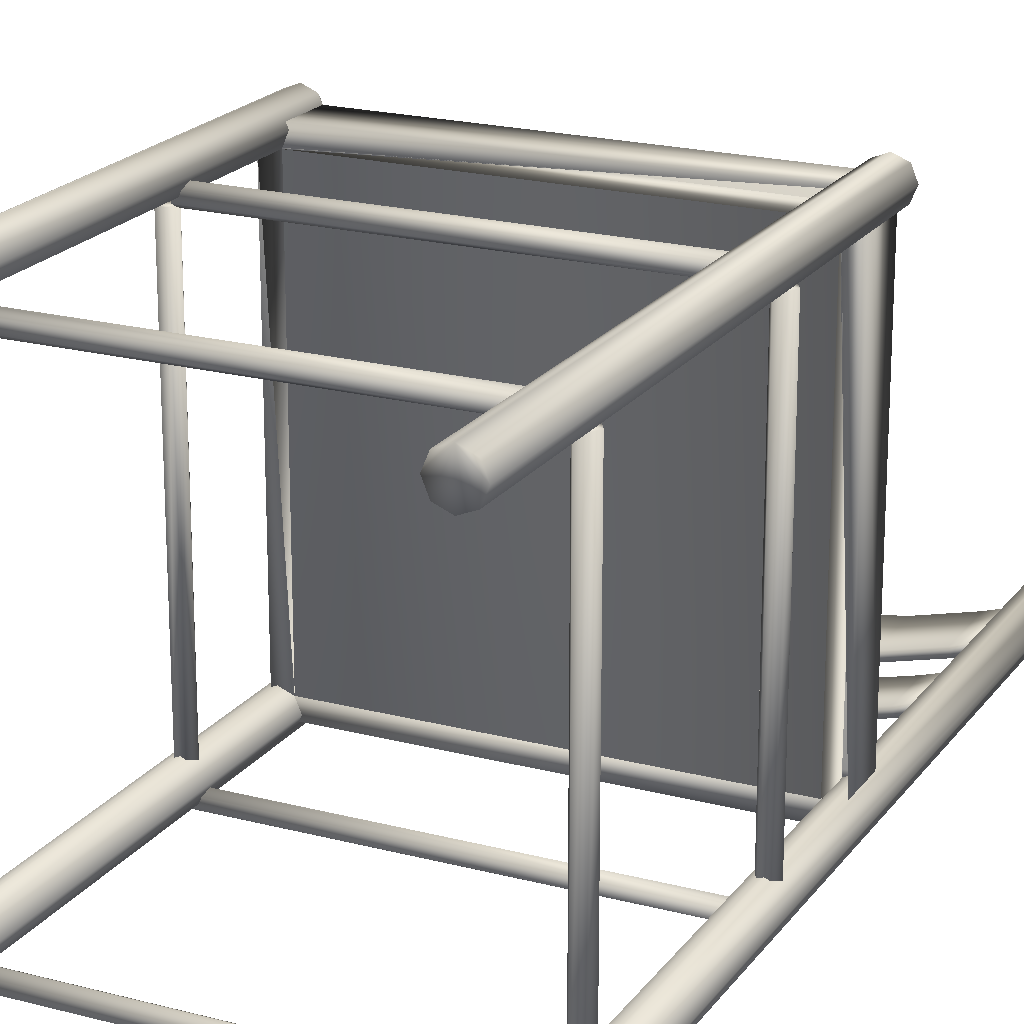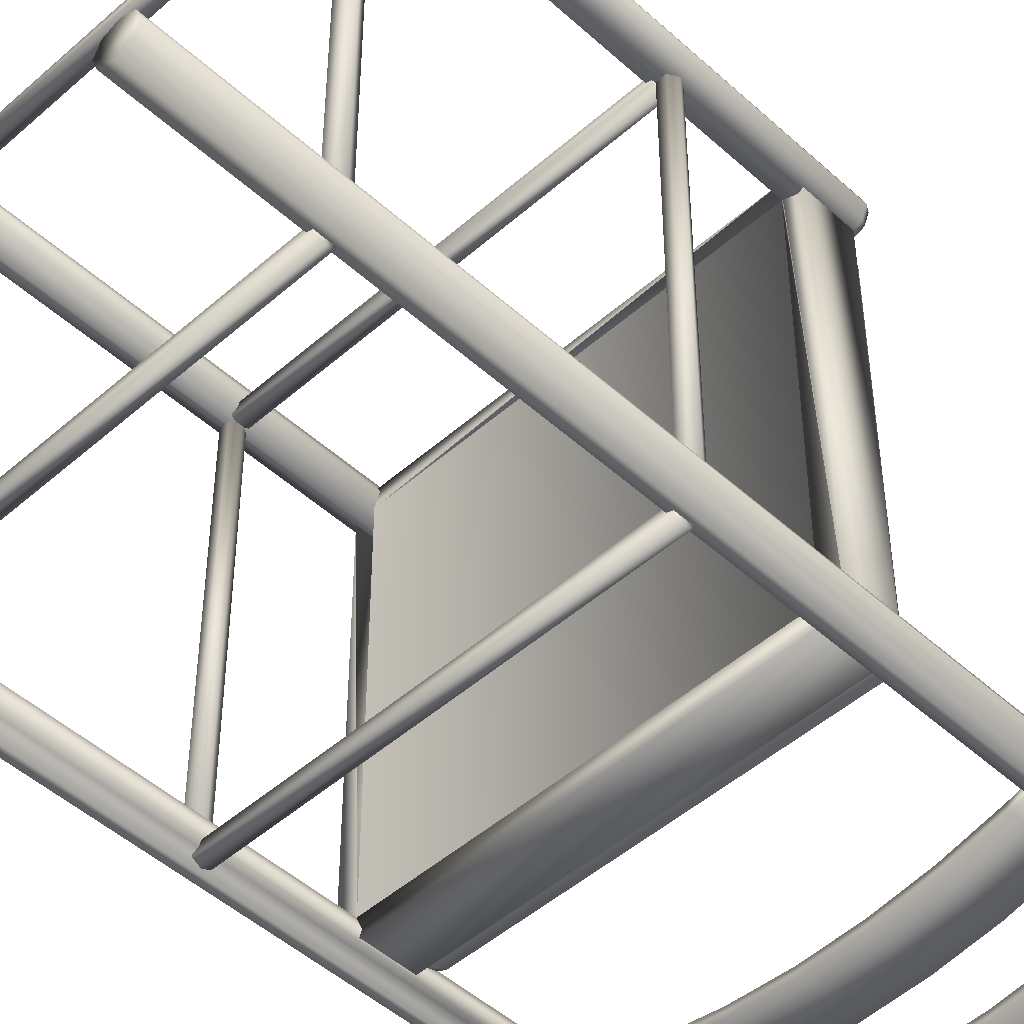
<metadata>
{"format":"obj","ext":"obj","renderer":"f3d","projection":"perspective","resolution":1024,"background":"white","views":[{"elev":20.4,"azim":25.7,"up":"+Z"},{"elev":-48.2,"azim":44.6,"up":"+Z"}]}
</metadata>
<code>
v 0.4301 0.9291 0.06461
v 0.4301 0.8568 0.06461
v 0.05506 0.8568 0.06461
v 0.05506 0.9291 0.06461
v 0.4326 0.9291 0.05599
v 0.05254 0.8568 0.05599
v 0.05254 0.9291 0.05599
v 0.4326 0.8568 0.05599
v 0.4108 0.8568 0.04917
v 0.4086 0.8568 0.05788
v 0.4086 0.9291 0.05788
v 0.4108 0.9291 0.04917
v 0.3555 0.9291 0.03578
v 0.3555 0.8568 0.03578
v 0.354 0.9291 0.04467
v 0.354 0.8568 0.04467
v 0.2985 0.8568 0.0367
v 0.2993 0.9291 0.0277
v 0.2993 0.8568 0.0277
v 0.2985 0.9291 0.0367
v 0.2426 0.9291 0.03404
v 0.2426 0.8568 0.025
v 0.2426 0.9291 0.025
v 0.2426 0.8568 0.03404
v 0.1866 0.8568 0.0367
v 0.1859 0.9291 0.0277
v 0.1859 0.8568 0.0277
v 0.1866 0.9291 0.0367
v 0.1312 0.9291 0.04467
v 0.1312 0.8568 0.04467
v 0.1297 0.8568 0.03578
v 0.1297 0.9291 0.03578
v 0.07656 0.9291 0.05788
v 0.07656 0.8568 0.05788
v 0.07432 0.8568 0.04917
v 0.07432 0.9291 0.04917
v 0.4326 0.7995 0.05599
v 0.4326 0.7417 0.05599
v 0.4301 0.7417 0.06461
v 0.4301 0.7995 0.06461
v 0.05506 0.7995 0.06461
v 0.05506 0.7417 0.06461
v 0.05254 0.7417 0.05599
v 0.05254 0.7995 0.05599
v 0.4108 0.7995 0.04917
v 0.4086 0.7995 0.05788
v 0.354 0.7995 0.04467
v 0.3555 0.7995 0.03578
v 0.2993 0.7995 0.0277
v 0.2985 0.7995 0.0367
v 0.2426 0.7995 0.03404
v 0.2426 0.7995 0.025
v 0.1859 0.7995 0.0277
v 0.1866 0.7995 0.0367
v 0.1312 0.7995 0.04467
v 0.1297 0.7995 0.03578
v 0.07656 0.7995 0.05788
v 0.07432 0.7995 0.04917
v 0.4086 0.7417 0.05788
v 0.4108 0.7417 0.04917
v 0.3555 0.7417 0.03578
v 0.354 0.7417 0.04467
v 0.2985 0.7417 0.0367
v 0.2993 0.7417 0.0277
v 0.2426 0.7417 0.025
v 0.2426 0.7417 0.03404
v 0.1866 0.7417 0.0367
v 0.1859 0.7417 0.0277
v 0.1297 0.7417 0.03578
v 0.1312 0.7417 0.04467
v 0.07432 0.7417 0.04917
v 0.07656 0.7417 0.05788
v 0.05569 0.969 0.04597
v 0.06096 0.969 0.05868
v 0.05569 0.969 0.0714
v 0.04298 0.969 0.07666
v 0.03027 0.969 0.0714
v 0.025 0.969 0.05868
v 0.03027 0.969 0.04597
v 0.04298 0.969 0.0407
v 0.04298 0.025 0.0407
v 0.03027 0.025 0.04597
v 0.025 0.025 0.05868
v 0.03027 0.025 0.0714
v 0.04298 0.025 0.07666
v 0.05569 0.025 0.0714
v 0.06096 0.025 0.05868
v 0.05569 0.025 0.04597
v 0.05315 0.975 0.04851
v 0.05736 0.975 0.05868
v 0.05315 0.975 0.06885
v 0.04298 0.975 0.07307
v 0.03281 0.975 0.06885
v 0.0286 0.975 0.05868
v 0.03281 0.975 0.04851
v 0.04298 0.975 0.0443
v 0.4549 0.969 0.07135
v 0.4421 0.969 0.07662
v 0.4294 0.969 0.07135
v 0.4242 0.969 0.05864
v 0.4294 0.969 0.04592
v 0.4421 0.969 0.04066
v 0.4549 0.969 0.04592
v 0.4601 0.969 0.05864
v 0.4601 0.025 0.05864
v 0.4549 0.025 0.04592
v 0.4421 0.025 0.04066
v 0.4294 0.025 0.04592
v 0.4242 0.025 0.05864
v 0.4294 0.025 0.07135
v 0.4421 0.025 0.07662
v 0.4549 0.025 0.07135
v 0.4523 0.975 0.06881
v 0.4421 0.975 0.07302
v 0.432 0.975 0.06881
v 0.4278 0.975 0.05864
v 0.432 0.975 0.04847
v 0.4421 0.975 0.04425
v 0.4523 0.975 0.04847
v 0.4565 0.975 0.05864
v 0.4293 0.5551 0.445
v 0.05587 0.5551 0.445
v 0.4293 0.5551 0.07153
v 0.05588 0.5551 0.07153
v 0.4293 0.6033 0.463
v 0.4293 0.5551 0.463
v 0.05587 0.5551 0.463
v 0.05587 0.6033 0.463
v 0.4293 0.6033 0.445
v 0.05587 0.6033 0.445
v 0.4293 0.6033 0.07153
v 0.4474 0.6033 0.07153
v 0.4474 0.5551 0.07153
v 0.4474 0.5551 0.445
v 0.4474 0.6033 0.445
v 0.05588 0.6033 0.07153
v 0.03781 0.6033 0.07153
v 0.03781 0.5551 0.07153
v 0.0378 0.5551 0.445
v 0.0378 0.6033 0.445
v 0.05588 0.6033 0.05346
v 0.05588 0.5551 0.05346
v 0.4293 0.5551 0.05348
v 0.4293 0.6033 0.05348
v 0.4293 0.6033 0.07155
v 0.4293 0.5551 0.07155
v 0.05588 0.5551 0.07153
v 0.05588 0.6033 0.07153
v 0.4422 0.025 0.4758
v 0.4549 0.025 0.4705
v 0.4602 0.025 0.4578
v 0.4549 0.025 0.4451
v 0.4422 0.025 0.4398
v 0.4295 0.025 0.4451
v 0.4242 0.025 0.4578
v 0.4295 0.025 0.4705
v 0.4422 0.6032 0.4758
v 0.4549 0.6032 0.4705
v 0.4602 0.6032 0.4578
v 0.4549 0.6032 0.4451
v 0.4422 0.6032 0.4398
v 0.4295 0.6032 0.4451
v 0.4242 0.6032 0.4578
v 0.4295 0.6032 0.4705
v 0.432 0.6092 0.468
v 0.4278 0.6092 0.4578
v 0.432 0.6092 0.4476
v 0.4422 0.6092 0.4434
v 0.4523 0.6092 0.4476
v 0.4566 0.6092 0.4578
v 0.4523 0.6092 0.468
v 0.4422 0.6092 0.4722
v 0.0303 0.6032 0.4451
v 0.04302 0.6032 0.4399
v 0.05573 0.6032 0.4451
v 0.06099 0.6032 0.4578
v 0.05573 0.6032 0.4706
v 0.04301 0.6032 0.4758
v 0.0303 0.6032 0.4706
v 0.02504 0.6032 0.4578
v 0.02504 0.025 0.4578
v 0.0303 0.025 0.4706
v 0.04301 0.025 0.4758
v 0.05573 0.025 0.4706
v 0.06099 0.025 0.4578
v 0.05573 0.025 0.4451
v 0.04302 0.025 0.4399
v 0.0303 0.025 0.4451
v 0.03284 0.6092 0.4477
v 0.04302 0.6092 0.4435
v 0.05319 0.6092 0.4477
v 0.0574 0.6092 0.4578
v 0.05318 0.6092 0.468
v 0.04301 0.6092 0.4722
v 0.03284 0.6092 0.468
v 0.02863 0.6092 0.4578
v 0.4354 0.5916 0.4394
v 0.4354 0.6157 0.4394
v 0.4354 0.5916 0.07713
v 0.4354 0.6157 0.07713
v 0.4328 0.6242 0.4371
v 0.4328 0.6242 0.07935
v 0.432 0.5916 0.4476
v 0.432 0.6157 0.4476
v 0.432 0.5916 0.06887
v 0.432 0.6157 0.06887
v 0.4294 0.6242 0.4454
v 0.4293 0.6242 0.07109
v 0.4265 0.6278 0.4318
v 0.4265 0.6278 0.08471
v 0.4237 0.5916 0.451
v 0.4237 0.6157 0.451
v 0.4231 0.6278 0.44
v 0.4231 0.6278 0.07645
v 0.4211 0.6242 0.4488
v 0.4148 0.6278 0.4435
v 0.07036 0.6278 0.4435
v 0.06407 0.6242 0.4488
v 0.0621 0.6278 0.44
v 0.06209 0.6278 0.07646
v 0.06147 0.5916 0.451
v 0.06147 0.6157 0.451
v 0.05867 0.6278 0.4318
v 0.05581 0.6242 0.4454
v 0.0558 0.6242 0.0711
v 0.0532 0.5916 0.4476
v 0.0532 0.6157 0.4476
v 0.0532 0.5916 0.06888
v 0.0532 0.6157 0.06888
v 0.05239 0.6242 0.4371
v 0.04978 0.5916 0.4394
v 0.04978 0.6157 0.4394
v 0.4211 0.6242 0.06767
v 0.06407 0.6242 0.06766
v 0.07036 0.6278 0.07302
v 0.4148 0.6278 0.07303
v 0.4237 0.6157 0.06545
v 0.06147 0.6157 0.06544
v 0.4237 0.5916 0.06545
v 0.06147 0.5916 0.06544
v 0.05867 0.6278 0.08471
v 0.05239 0.6242 0.07935
v 0.04978 0.6157 0.07713
v 0.04978 0.5916 0.07713
v 0.2426 0.6278 0.2582
v 0.05028 0.4362 0.05503
v 0.05029 0.4284 0.05053
v 0.05029 0.4284 0.04154
v 0.05028 0.4362 0.03705
v 0.05028 0.4439 0.04154
v 0.05028 0.4439 0.05053
v 0.4349 0.4362 0.05503
v 0.4349 0.4284 0.05053
v 0.4349 0.4284 0.04154
v 0.4349 0.4362 0.03705
v 0.4349 0.4439 0.04154
v 0.4349 0.444 0.05053
v 0.05028 0.4362 0.4361
v 0.4349 0.4362 0.4361
v 0.4349 0.4284 0.4406
v 0.05028 0.4284 0.4406
v 0.4349 0.4284 0.4496
v 0.05028 0.4284 0.4496
v 0.4349 0.4362 0.4541
v 0.05028 0.4362 0.4541
v 0.4349 0.4439 0.4496
v 0.05028 0.4439 0.4496
v 0.4349 0.444 0.4406
v 0.05028 0.4439 0.4406
v 0.4331 0.4362 0.05328
v 0.4331 0.4362 0.4379
v 0.4376 0.4284 0.4379
v 0.4376 0.4284 0.05328
v 0.4466 0.4284 0.4379
v 0.4466 0.4284 0.05328
v 0.4511 0.4362 0.4379
v 0.4511 0.4362 0.05328
v 0.4466 0.4439 0.4379
v 0.4466 0.4439 0.05328
v 0.4376 0.444 0.4379
v 0.4376 0.4439 0.05328
v 0.04753 0.4284 0.05329
v 0.04754 0.4284 0.4379
v 0.05203 0.4362 0.4379
v 0.05202 0.4362 0.05329
v 0.03854 0.4284 0.05329
v 0.03855 0.4284 0.4379
v 0.03404 0.4362 0.05329
v 0.03405 0.4362 0.4379
v 0.03854 0.4439 0.05329
v 0.03855 0.4439 0.4379
v 0.04753 0.4439 0.05329
v 0.04754 0.444 0.4379
v 0.05028 0.1711 0.05503
v 0.4349 0.1711 0.05503
v 0.4349 0.1634 0.05053
v 0.05029 0.1634 0.05053
v 0.4349 0.1634 0.04154
v 0.05029 0.1633 0.04154
v 0.4349 0.1711 0.03705
v 0.05028 0.1711 0.03705
v 0.4349 0.1789 0.04154
v 0.05028 0.1789 0.04154
v 0.4349 0.1789 0.05053
v 0.05028 0.1789 0.05053
v 0.05028 0.1634 0.4406
v 0.4349 0.1634 0.4406
v 0.4349 0.1711 0.4361
v 0.05028 0.1711 0.4361
v 0.05028 0.1633 0.4496
v 0.4349 0.1634 0.4496
v 0.05028 0.1711 0.4541
v 0.4349 0.1711 0.4541
v 0.05028 0.1789 0.4496
v 0.4349 0.1789 0.4496
v 0.05028 0.1789 0.4406
v 0.4349 0.1789 0.4406
v 0.4331 0.1711 0.05328
v 0.4331 0.1711 0.4379
v 0.4376 0.1634 0.4379
v 0.4376 0.1634 0.05328
v 0.4466 0.1634 0.4379
v 0.4466 0.1634 0.05328
v 0.4511 0.1711 0.4379
v 0.4511 0.1711 0.05328
v 0.4466 0.1789 0.4379
v 0.4466 0.1789 0.05328
v 0.4376 0.1789 0.4379
v 0.4376 0.1789 0.05328
v 0.04753 0.1634 0.05329
v 0.04754 0.1634 0.4379
v 0.05203 0.1711 0.4379
v 0.05202 0.1711 0.05329
v 0.03854 0.1634 0.05329
v 0.03855 0.1634 0.4379
v 0.03404 0.1711 0.05329
v 0.03405 0.1711 0.4379
v 0.03854 0.1789 0.05329
v 0.03855 0.1789 0.4379
v 0.04753 0.1789 0.05329
v 0.04754 0.1789 0.4379
f 15 11 12
f 13 15 12
f 21 20 18
f 23 21 18
f 29 28 26
f 32 29 26
f 33 29 32
f 36 33 32
f 36 7 4
f 33 36 4
f 28 21 23
f 26 28 23
f 20 15 13
f 18 20 13
f 11 1 5
f 12 11 5
f 14 9 10
f 16 14 10
f 22 19 17
f 24 22 17
f 31 27 25
f 30 31 25
f 35 31 30
f 34 35 30
f 34 3 6
f 35 34 6
f 27 22 24
f 25 27 24
f 19 14 16
f 17 19 16
f 9 8 2
f 10 9 2
f 13 12 9
f 14 13 9
f 23 18 19
f 22 23 19
f 32 26 27
f 31 32 27
f 36 32 31
f 35 36 31
f 35 6 7
f 36 35 7
f 26 23 22
f 27 26 22
f 18 13 14
f 19 18 14
f 12 5 8
f 9 12 8
f 16 10 11
f 15 16 11
f 24 17 20
f 21 24 20
f 30 25 28
f 29 30 28
f 34 30 29
f 33 34 29
f 33 4 3
f 34 33 3
f 25 24 21
f 28 25 21
f 17 16 15
f 20 17 15
f 10 2 1
f 11 10 1
f 47 46 45
f 48 47 45
f 51 50 49
f 52 51 49
f 55 54 53
f 56 55 53
f 57 55 56
f 58 57 56
f 58 44 41
f 57 58 41
f 54 51 52
f 53 54 52
f 50 47 48
f 49 50 48
f 46 40 37
f 45 46 37
f 61 60 59
f 62 61 59
f 65 64 63
f 66 65 63
f 69 68 67
f 70 69 67
f 71 69 70
f 72 71 70
f 72 42 43
f 71 72 43
f 68 65 66
f 67 68 66
f 64 61 62
f 63 64 62
f 60 38 39
f 59 60 39
f 48 45 60
f 61 48 60
f 52 49 64
f 65 52 64
f 56 53 68
f 69 56 68
f 58 56 69
f 71 58 69
f 71 43 44
f 58 71 44
f 53 52 65
f 68 53 65
f 49 48 61
f 64 49 61
f 45 37 38
f 60 45 38
f 62 59 46
f 47 62 46
f 66 63 50
f 51 66 50
f 70 67 54
f 55 70 54
f 72 70 55
f 57 72 55
f 57 41 42
f 72 57 42
f 67 66 51
f 54 67 51
f 63 62 47
f 50 63 47
f 59 39 40
f 46 59 40
f 75 74 73
f 76 75 73
f 77 76 73
f 78 77 73
f 79 78 73
f 80 79 73
f 79 80 81
f 82 79 81
f 78 79 82
f 83 78 82
f 77 78 83
f 84 77 83
f 76 77 84
f 85 76 84
f 75 76 85
f 86 75 85
f 74 75 86
f 87 74 86
f 73 74 87
f 88 73 87
f 80 73 88
f 81 80 88
f 91 90 89
f 92 91 89
f 93 92 89
f 94 93 89
f 95 94 89
f 96 95 89
f 89 90 74
f 90 91 75
f 91 92 76
f 92 93 77
f 93 94 78
f 94 95 79
f 95 96 80
f 96 89 73
f 99 98 97
f 100 99 97
f 101 100 97
f 102 101 97
f 103 102 97
f 104 103 97
f 103 104 105
f 106 103 105
f 102 103 106
f 107 102 106
f 101 102 107
f 108 101 107
f 100 101 108
f 109 100 108
f 99 100 109
f 110 99 109
f 98 99 110
f 111 98 110
f 97 98 111
f 112 97 111
f 104 97 112
f 105 104 112
f 115 114 113
f 116 115 113
f 117 116 113
f 118 117 113
f 119 118 113
f 120 119 113
f 113 114 98
f 114 115 99
f 115 116 100
f 116 117 101
f 117 118 102
f 118 119 103
f 119 120 104
f 120 113 97
f 123 121 122
f 124 123 122
f 127 126 125
f 128 127 125
f 127 122 126
f 123 121 129
f 131 123 129
f 134 133 132
f 135 134 132
f 133 123 131
f 132 133 131
f 131 129 135
f 132 131 135
f 121 134 135
f 133 134 121
f 122 124 136
f 130 122 136
f 138 139 140
f 137 138 140
f 124 138 137
f 136 124 137
f 130 136 137
f 140 130 137
f 140 139 130
f 139 138 124
f 121 122 130
f 129 121 130
f 122 127 128
f 128 125 129
f 130 128 129
f 125 126 129
f 143 142 141
f 144 143 141
f 147 146 145
f 148 147 145
f 142 147 148
f 141 142 148
f 144 141 148
f 145 144 148
f 146 143 144
f 145 146 144
f 146 147 142
f 143 146 142
f 162 163 164
f 161 162 164
f 160 161 164
f 159 160 164
f 158 159 164
f 157 158 164
f 158 157 149
f 150 158 149
f 159 158 150
f 151 159 150
f 160 159 151
f 152 160 151
f 161 160 152
f 153 161 152
f 162 161 153
f 154 162 153
f 163 162 154
f 155 163 154
f 164 163 155
f 156 164 155
f 157 164 156
f 149 157 156
f 167 166 165
f 168 167 165
f 169 168 165
f 170 169 165
f 171 170 165
f 172 171 165
f 165 166 163
f 166 167 162
f 167 168 161
f 168 169 160
f 169 170 159
f 170 171 158
f 171 172 157
f 172 165 164
f 175 174 173
f 176 175 173
f 177 176 173
f 178 177 173
f 179 178 173
f 180 179 173
f 179 180 181
f 182 179 181
f 178 179 182
f 183 178 182
f 177 178 183
f 184 177 183
f 176 177 184
f 185 176 184
f 175 176 185
f 186 175 185
f 174 175 186
f 187 174 186
f 173 174 187
f 188 173 187
f 180 173 188
f 181 180 188
f 191 190 189
f 192 191 189
f 193 192 189
f 194 193 189
f 195 194 189
f 196 195 189
f 189 190 174
f 190 191 175
f 191 192 176
f 192 193 177
f 193 194 178
f 194 195 179
f 195 196 180
f 196 189 173
f 229 225 234
f 238 229 234
f 228 229 238
f 240 228 238
f 206 205 239
f 237 206 239
f 233 208 206
f 237 233 206
f 208 202 200
f 206 208 200
f 205 206 200
f 199 205 200
f 204 203 197
f 198 204 197
f 201 207 204
f 198 201 204
f 207 215 212
f 204 207 212
f 203 204 212
f 211 203 212
f 227 226 221
f 222 227 221
f 218 224 227
f 222 218 227
f 224 230 232
f 227 224 232
f 226 227 232
f 231 226 232
f 229 228 244
f 243 229 244
f 243 242 225
f 229 243 225
f 225 220 235
f 234 225 235
f 236 214 208
f 233 236 208
f 214 210 202
f 208 214 202
f 209 213 207
f 201 209 207
f 213 216 215
f 207 213 215
f 217 219 224
f 218 217 224
f 219 223 230
f 224 219 230
f 242 241 220
f 225 242 220
f 217 218 215
f 216 217 215
f 218 222 212
f 215 218 212
f 222 221 211
f 212 222 211
f 234 235 236
f 233 234 236
f 238 234 233
f 237 238 233
f 240 238 237
f 239 240 237
f 202 210 209
f 201 202 209
f 200 202 201
f 198 200 201
f 199 200 198
f 197 199 198
f 241 242 230
f 223 241 230
f 242 243 232
f 230 242 232
f 243 244 231
f 232 243 231
f 219 217 245
f 223 219 245
f 241 223 245
f 220 241 245
f 235 220 245
f 236 235 245
f 214 236 245
f 210 214 245
f 209 210 245
f 213 209 245
f 216 213 245
f 217 216 245
f 253 252 246
f 247 253 246
f 254 253 247
f 248 254 247
f 255 254 248
f 249 255 248
f 256 255 249
f 250 256 249
f 257 256 250
f 251 257 250
f 252 257 251
f 246 252 251
f 259 260 261
f 258 259 261
f 260 262 263
f 261 260 263
f 262 264 265
f 263 262 265
f 264 266 267
f 265 264 267
f 266 268 269
f 267 266 269
f 268 259 258
f 269 268 258
f 272 271 270
f 273 272 270
f 274 272 273
f 275 274 273
f 276 274 275
f 277 276 275
f 278 276 277
f 279 278 277
f 280 278 279
f 281 280 279
f 271 280 281
f 270 271 281
f 284 283 282
f 285 284 282
f 283 287 286
f 282 283 286
f 287 289 288
f 286 287 288
f 289 291 290
f 288 289 290
f 291 293 292
f 290 291 292
f 293 284 285
f 292 293 285
f 296 295 294
f 297 296 294
f 298 296 297
f 299 298 297
f 300 298 299
f 301 300 299
f 302 300 301
f 303 302 301
f 304 302 303
f 305 304 303
f 295 304 305
f 294 295 305
f 308 307 306
f 309 308 306
f 307 311 310
f 306 307 310
f 311 313 312
f 310 311 312
f 313 315 314
f 312 313 314
f 315 317 316
f 314 315 316
f 317 308 309
f 316 317 309
f 320 319 318
f 321 320 318
f 322 320 321
f 323 322 321
f 324 322 323
f 325 324 323
f 326 324 325
f 327 326 325
f 328 326 327
f 329 328 327
f 319 328 329
f 318 319 329
f 332 331 330
f 333 332 330
f 331 335 334
f 330 331 334
f 335 337 336
f 334 335 336
f 337 339 338
f 336 337 338
f 339 341 340
f 338 339 340
f 341 332 333
f 340 341 333
f 4 7 6
f 4 6 3
f 2 8 5
f 2 5 1
f 41 44 43
f 41 43 42
f 39 38 37
f 39 37 40
f 81 88 87
f 81 87 86
f 81 86 85
f 81 85 84
f 82 81 84
f 84 83 82
f 73 89 74
f 77 93 78
f 75 91 76
f 79 95 80
f 78 94 79
f 80 96 73
f 74 90 75
f 76 92 77
f 80 73 74
f 80 74 75
f 80 75 76
f 80 76 77
f 79 80 77
f 78 79 77
f 106 105 112
f 107 106 112
f 107 112 111
f 107 111 110
f 107 110 109
f 107 109 108
f 97 113 98
f 99 115 100
f 100 116 101
f 98 114 99
f 102 118 103
f 103 119 104
f 101 117 102
f 104 120 97
f 103 104 97
f 102 103 97
f 102 97 98
f 102 98 99
f 102 99 100
f 101 102 100
f 126 129 135
f 139 130 128
f 133 123 124
f 139 128 122
f 139 122 126
f 126 135 121
f 126 121 133
f 149 156 155
f 149 155 154
f 149 154 153
f 149 153 152
f 149 152 151
f 150 149 151
f 164 165 163
f 161 168 160
f 162 167 161
f 158 171 157
f 163 166 162
f 160 169 159
f 159 170 158
f 157 172 164
f 157 164 163
f 157 163 162
f 157 162 161
f 157 161 160
f 157 160 159
f 157 159 158
f 184 183 182
f 185 184 182
f 186 185 182
f 187 186 182
f 187 182 181
f 187 181 188
f 175 191 176
f 174 190 175
f 176 192 177
f 178 194 179
f 173 189 174
f 177 193 178
f 179 195 180
f 180 196 173
f 177 178 179
f 176 177 179
f 175 176 179
f 174 175 179
f 174 179 180
f 173 174 180
f 239 205 199
f 221 226 231
f 197 203 211
f 244 228 240
f 199 197 211
f 199 211 221
f 199 221 231
f 199 231 244
f 199 244 240
f 239 199 240
f 252 253 254
f 252 254 255
f 252 255 256
f 252 256 257
f 246 251 250
f 246 250 249
f 247 246 249
f 248 247 249
f 262 260 259
f 264 262 259
f 264 259 268
f 264 268 266
f 267 269 258
f 265 267 258
f 263 265 258
f 261 263 258
f 280 271 272
f 280 272 274
f 280 274 276
f 278 280 276
f 281 279 277
f 270 281 277
f 270 277 275
f 270 275 273
f 289 287 283
f 289 283 284
f 291 289 284
f 293 291 284
f 292 285 282
f 290 292 282
f 288 290 282
f 288 282 286
f 300 302 304
f 300 304 295
f 298 300 295
f 296 298 295
f 301 299 297
f 301 297 294
f 301 294 305
f 301 305 303
f 317 315 313
f 308 317 313
f 307 308 313
f 311 307 313
f 306 310 312
f 309 306 312
f 309 312 314
f 309 314 316
f 328 319 320
f 328 320 322
f 328 322 324
f 326 328 324
f 329 327 325
f 318 329 325
f 318 325 323
f 318 323 321
f 337 335 331
f 339 337 331
f 339 331 332
f 341 339 332
f 340 333 330
f 338 340 330
f 336 338 330
f 336 330 334

</code>
